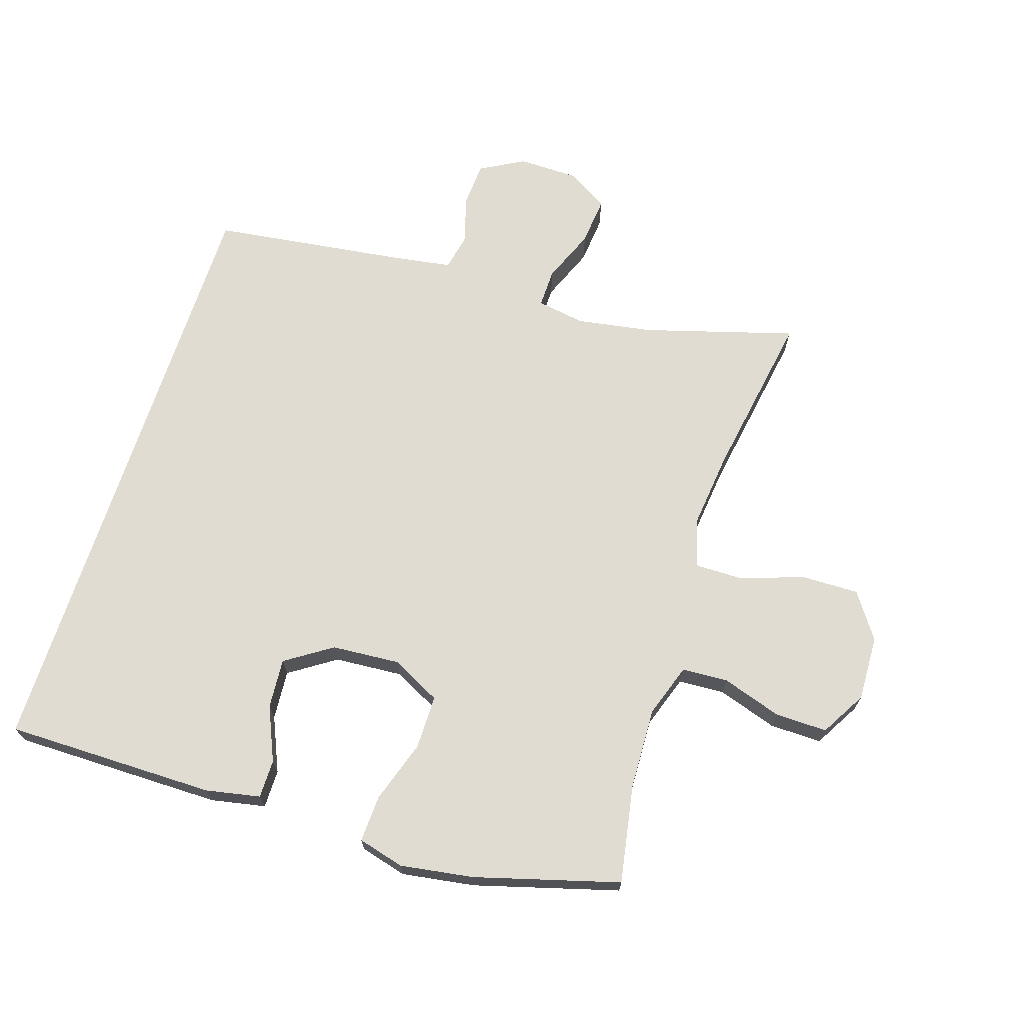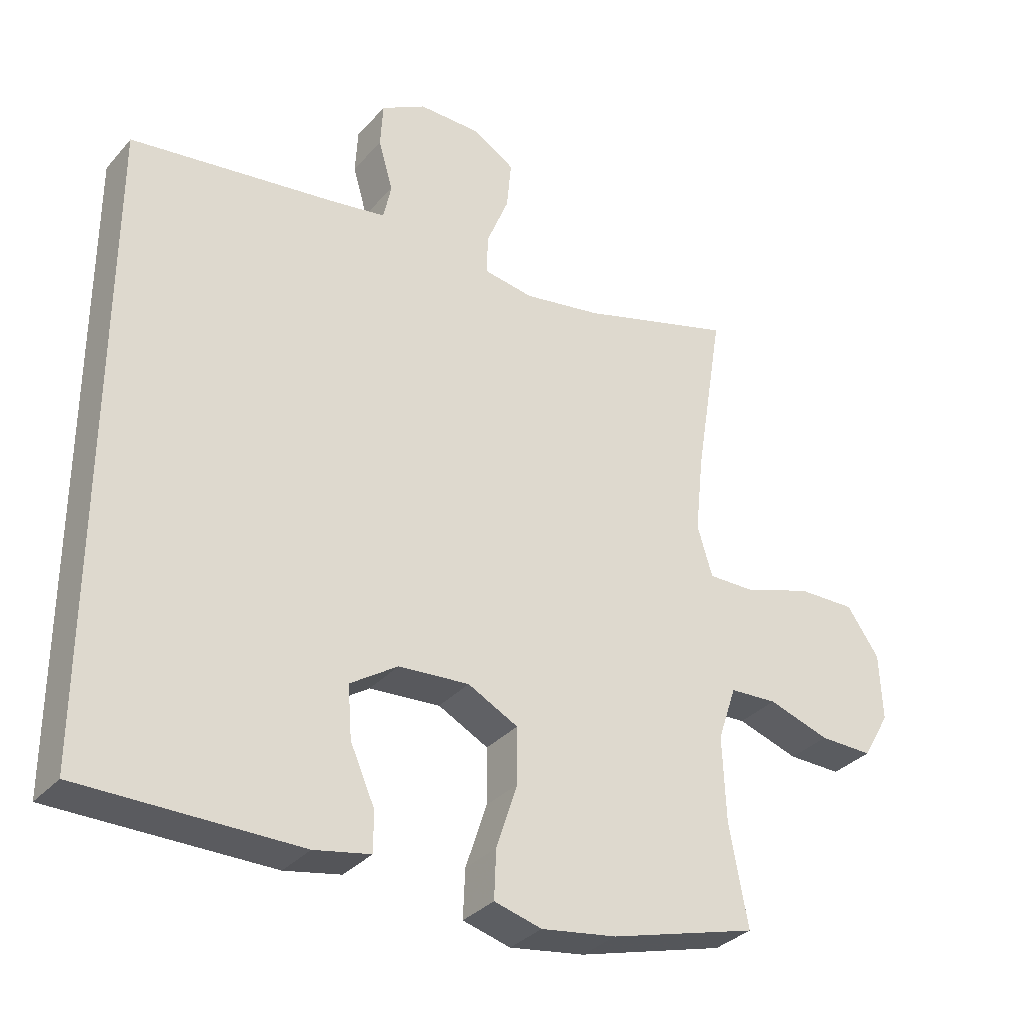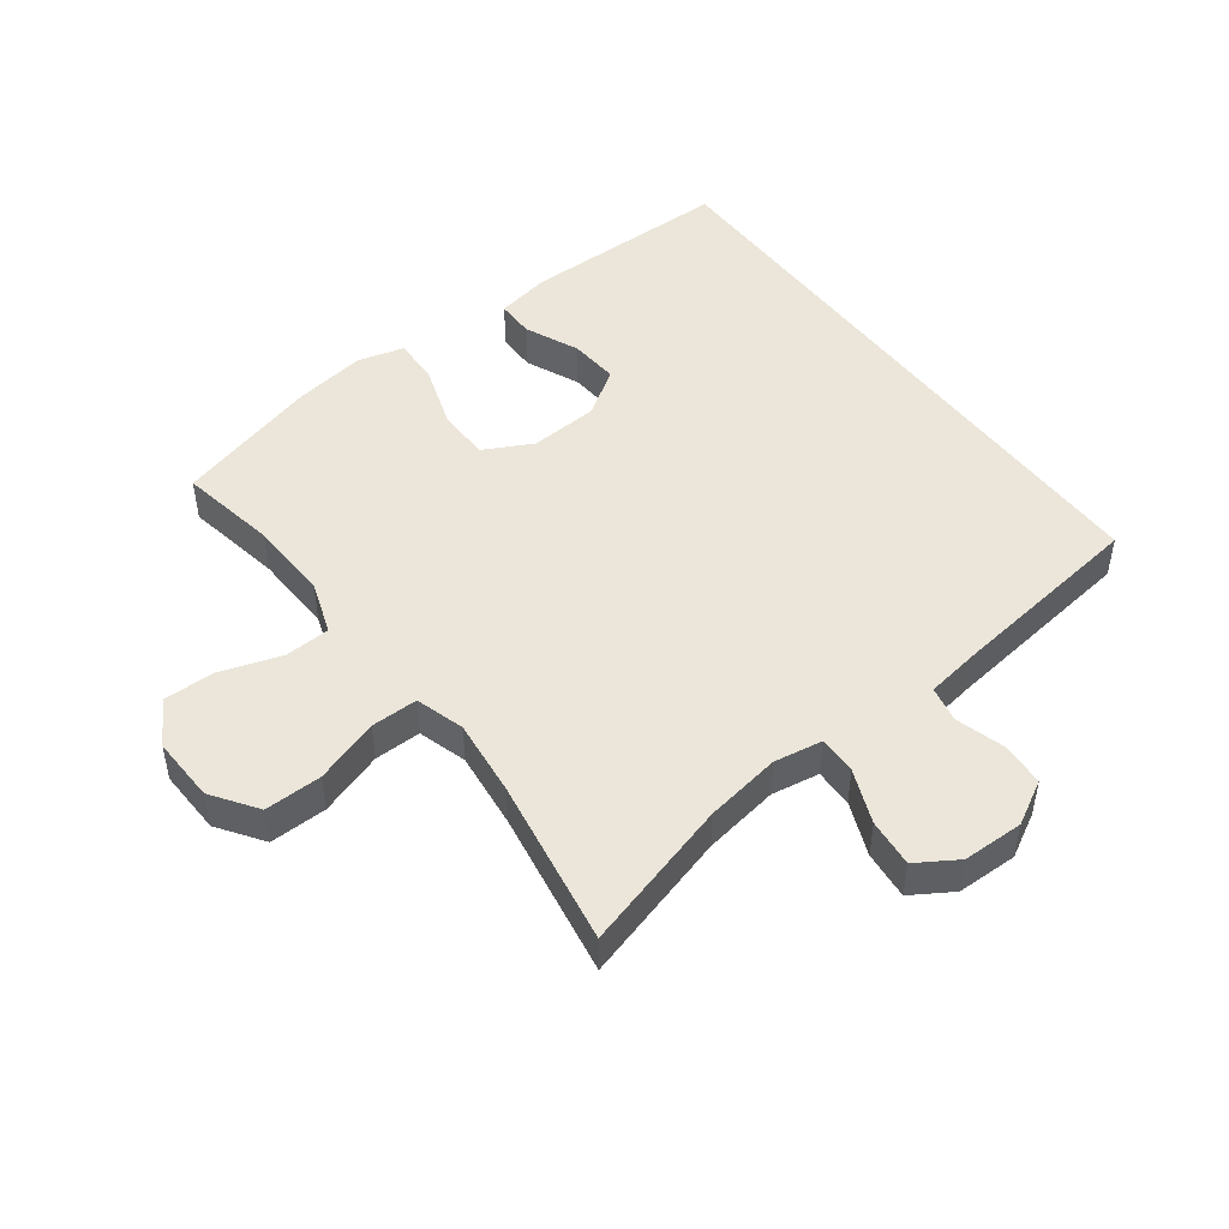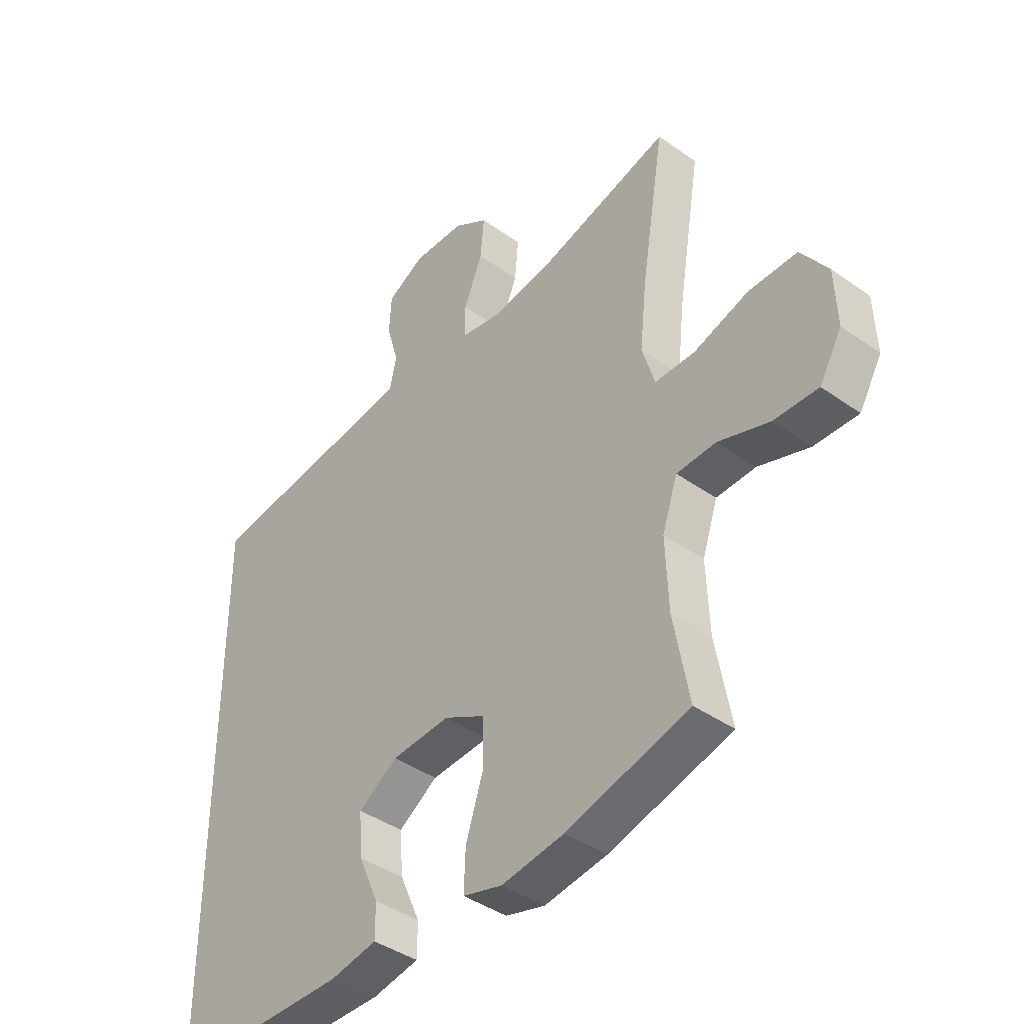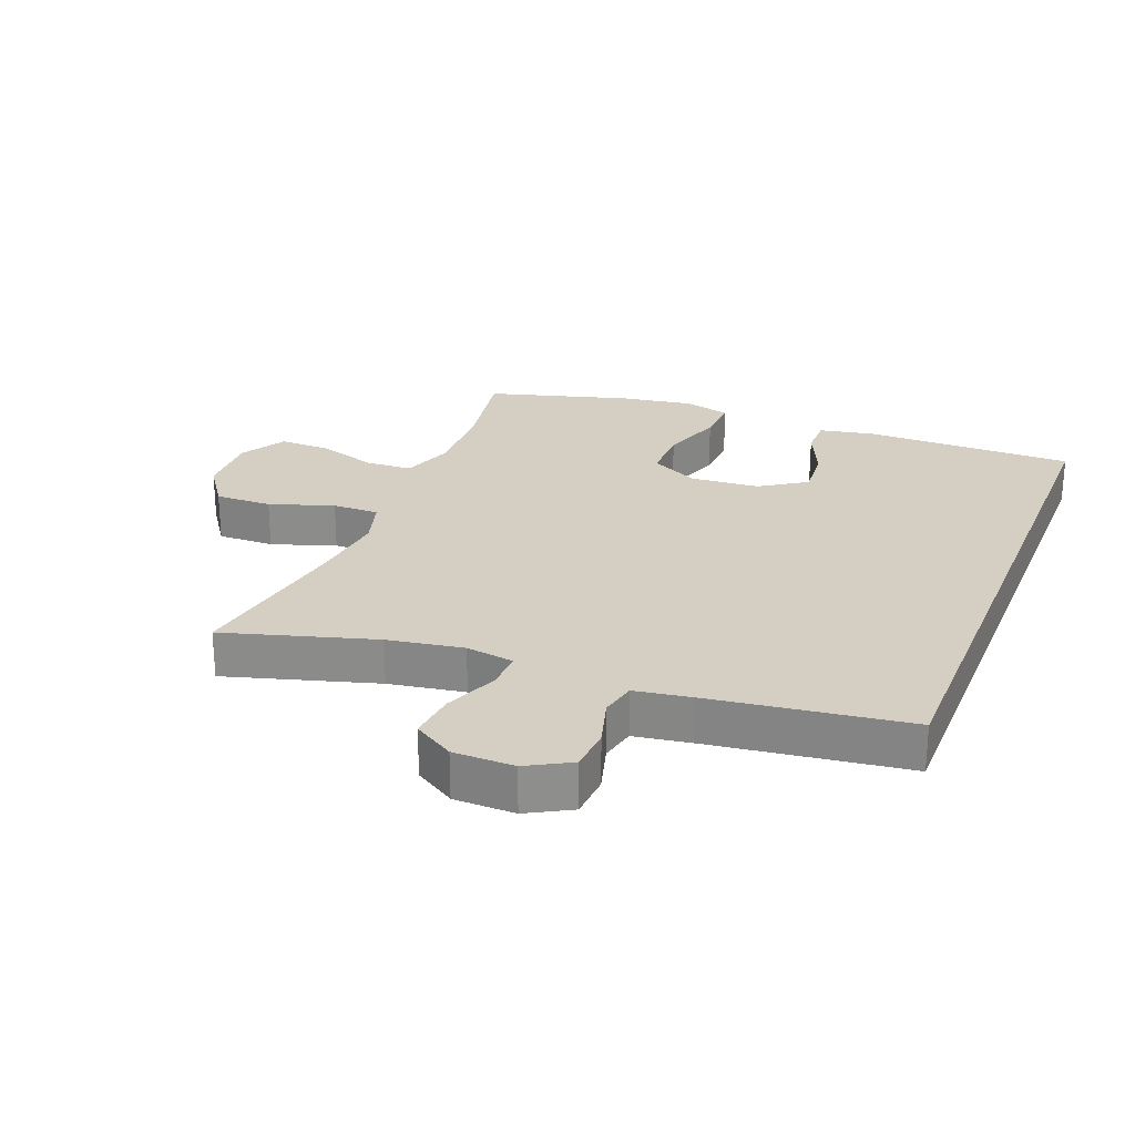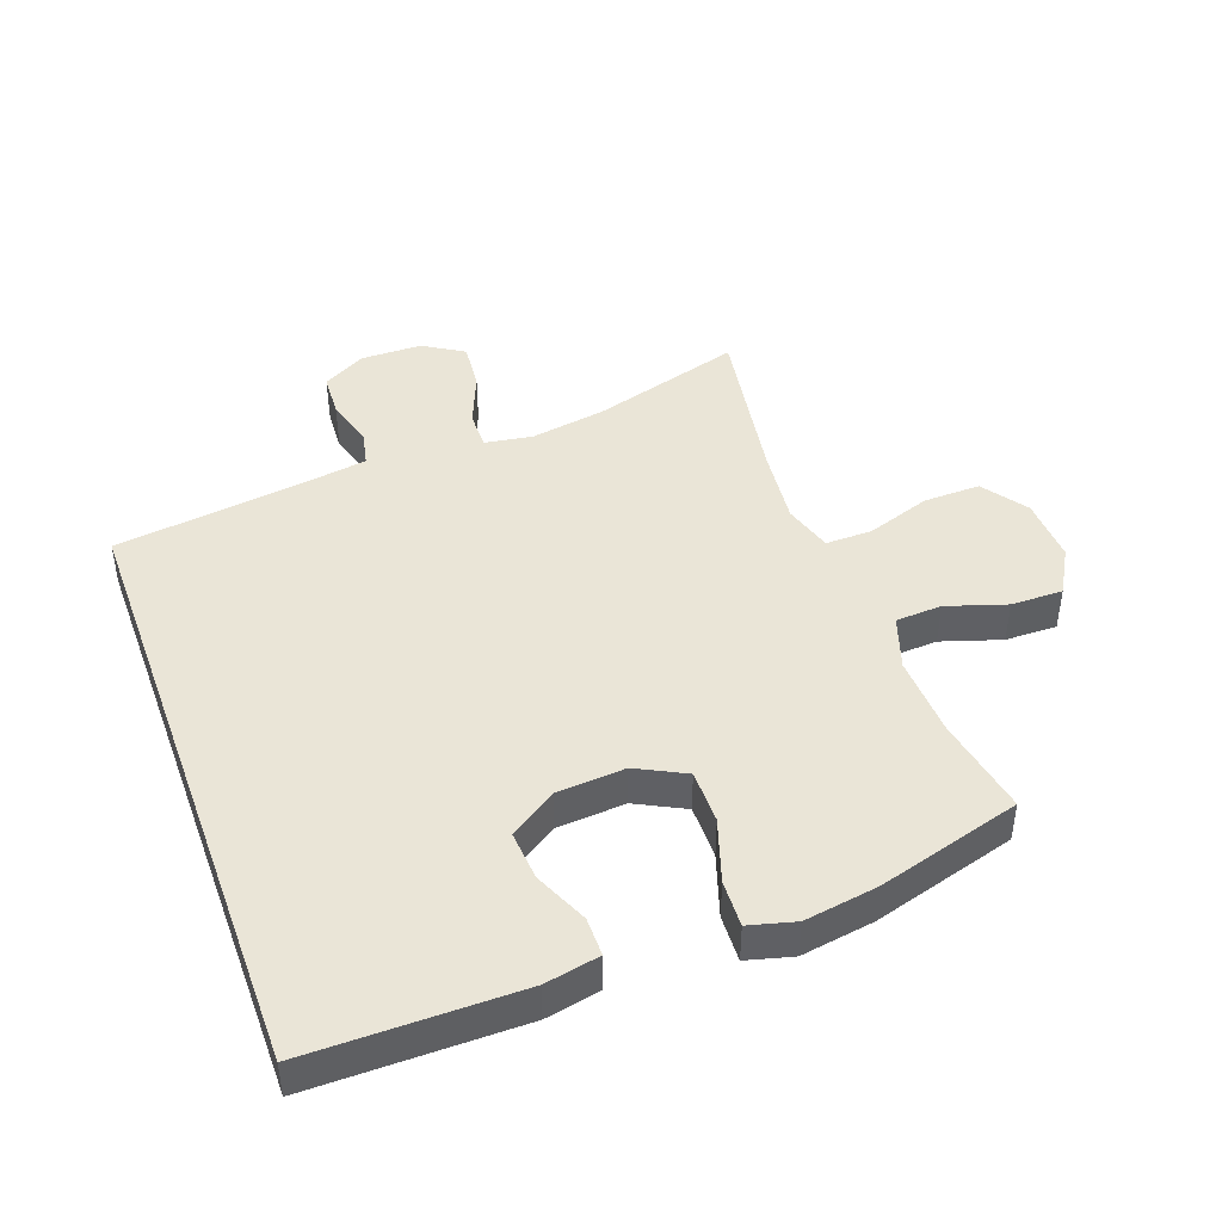
<metadata>
{"format":"obj","ext":"obj","renderer":"f3d","projection":"perspective","resolution":1024,"background":"white","views":[{"elev":69.3,"azim":-162.0,"up":"+Y"},{"elev":-33.2,"azim":145.5,"up":"+Z"},{"elev":47.8,"azim":-36.6,"up":"+Y"},{"elev":-40.8,"azim":-131.0,"up":"+Z"},{"elev":25.5,"azim":21.7,"up":"+Y"},{"elev":44.2,"azim":160.0,"up":"+Y"}]}
</metadata>
<code>
v 0.5 0.07 0.387
v 0.5 0.07 -0.565
v 0.172 0.07 -0.564
v 0.087 0.07 -0.547
v 0.087 0.07 -0.487
v 0.124 0.07 -0.403
v 0.13 0.07 -0.325
v 0.058 0.07 -0.277
v -0.049 0.07 -0.269
v -0.125 0.07 -0.308
v -0.125 0.07 -0.392
v -0.093 0.07 -0.49
v -0.09 0.07 -0.563
v -0.162 0.07 -0.582
v -0.276 0.07 -0.564
v -0.5 0.07 -0.5
v -0.472 0.07 -0.347
v -0.467 0.07 -0.22
v -0.495 0.07 -0.137
v -0.567 0.07 -0.133
v -0.66 0.07 -0.163
v -0.741 0.07 -0.164
v -0.782 0.07 -0.093
v -0.778 0.07 0.009
v -0.729 0.07 0.079
v -0.64 0.07 0.077
v -0.54 0.07 0.043
v -0.467 0.07 0.042
v -0.444 0.07 0.118
v -0.457 0.07 0.238
v -0.5 0.07 0.5
v -0.266 0.07 0.431
v -0.148 0.07 0.411
v -0.073 0.07 0.423
v -0.074 0.07 0.483
v -0.108 0.07 0.567
v -0.115 0.07 0.642
v -0.052 0.07 0.681
v 0.043 0.07 0.682
v 0.111 0.07 0.644
v 0.115 0.07 0.575
v 0.093 0.07 0.499
v 0.105 0.07 0.443
v 0.192 0.07 0.429
v 0.5 0 0.387
v 0.5 0 -0.565
v 0.172 0 -0.564
v 0.087 0 -0.547
v 0.087 0 -0.487
v 0.124 0 -0.403
v 0.13 0 -0.325
v 0.058 0 -0.277
v -0.049 0 -0.269
v -0.125 0 -0.308
v -0.125 0 -0.392
v -0.093 0 -0.49
v -0.09 0 -0.563
v -0.162 0 -0.582
v -0.276 0 -0.564
v -0.5 0 -0.5
v -0.472 0 -0.347
v -0.467 0 -0.22
v -0.495 0 -0.137
v -0.567 0 -0.133
v -0.66 0 -0.163
v -0.741 0 -0.164
v -0.782 0 -0.093
v -0.778 0 0.009
v -0.729 0 0.079
v -0.64 0 0.077
v -0.54 0 0.043
v -0.467 0 0.042
v -0.444 0 0.118
v -0.457 0 0.238
v -0.5 0 0.5
v -0.266 0 0.431
v -0.148 0 0.411
v -0.073 0 0.423
v -0.074 0 0.483
v -0.108 0 0.567
v -0.115 0 0.642
v -0.052 0 0.681
v 0.043 0 0.682
v 0.111 0 0.644
v 0.115 0 0.575
v 0.093 0 0.499
v 0.105 0 0.443
v 0.192 0 0.429
f 40 41 42
f 39 40 42
f 38 39 42
f 37 38 42
f 36 37 42
f 35 36 42
f 34 35 42 43
f 33 34 43 44
f 30 31 32
f 29 30 32 33
f 33 44 1
f 29 33 1
f 28 29 1
f 25 26 27
f 24 25 27
f 23 24 27
f 22 23 27
f 21 22 27
f 20 21 27
f 19 20 27 28
f 15 16 17
f 14 15 17
f 13 14 17
f 12 13 17
f 11 12 17
f 10 11 17 18
f 19 28 1
f 18 19 1
f 10 18 1
f 9 10 1
f 4 5 6
f 3 4 6
f 2 3 6
f 1 2 6
f 1 6 7
f 8 9 1
f 1 7 8
f 86 85 84
f 86 84 83
f 86 83 82
f 86 82 81
f 86 81 80
f 86 80 79
f 87 86 79 78
f 88 87 78 77
f 76 75 74
f 77 76 74 73
f 45 88 77
f 45 77 73
f 45 73 72
f 71 70 69
f 71 69 68
f 71 68 67
f 71 67 66
f 71 66 65
f 71 65 64
f 72 71 64 63
f 61 60 59
f 61 59 58
f 61 58 57
f 61 57 56
f 61 56 55
f 62 61 55 54
f 45 72 63
f 45 63 62
f 45 62 54
f 45 54 53
f 50 49 48
f 50 48 47
f 50 47 46
f 50 46 45
f 51 50 45
f 45 53 52
f 52 51 45
f 1 45 46 2
f 2 46 47 3
f 3 47 48 4
f 4 48 49 5
f 5 49 50 6
f 6 50 51 7
f 7 51 52 8
f 8 52 53 9
f 9 53 54 10
f 10 54 55 11
f 11 55 56 12
f 12 56 57 13
f 13 57 58 14
f 14 58 59 15
f 15 59 60 16
f 16 60 61 17
f 17 61 62 18
f 18 62 63 19
f 19 63 64 20
f 20 64 65 21
f 21 65 66 22
f 22 66 67 23
f 23 67 68 24
f 24 68 69 25
f 25 69 70 26
f 26 70 71 27
f 27 71 72 28
f 28 72 73 29
f 29 73 74 30
f 30 74 75 31
f 31 75 76 32
f 32 76 77 33
f 33 77 78 34
f 34 78 79 35
f 35 79 80 36
f 36 80 81 37
f 37 81 82 38
f 38 82 83 39
f 39 83 84 40
f 40 84 85 41
f 41 85 86 42
f 42 86 87 43
f 43 87 88 44
f 44 88 45 1

</code>
